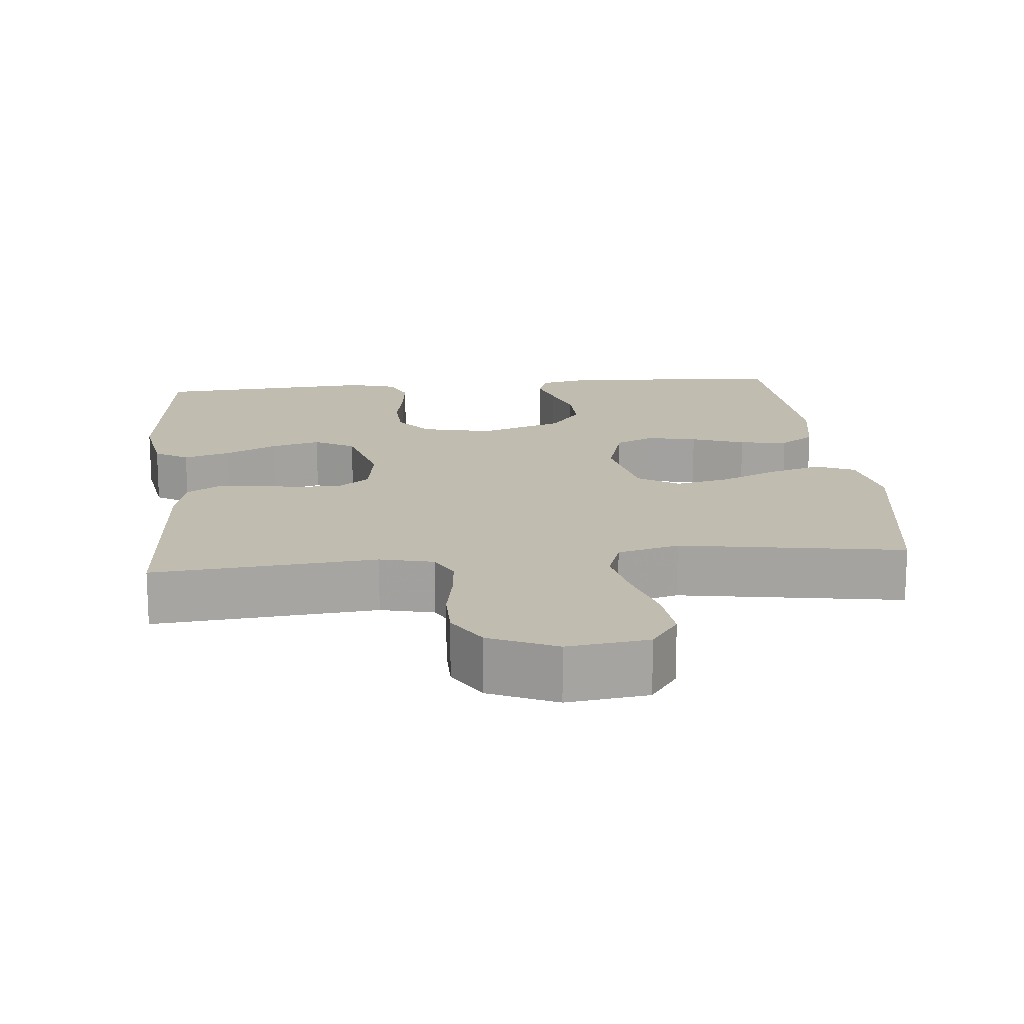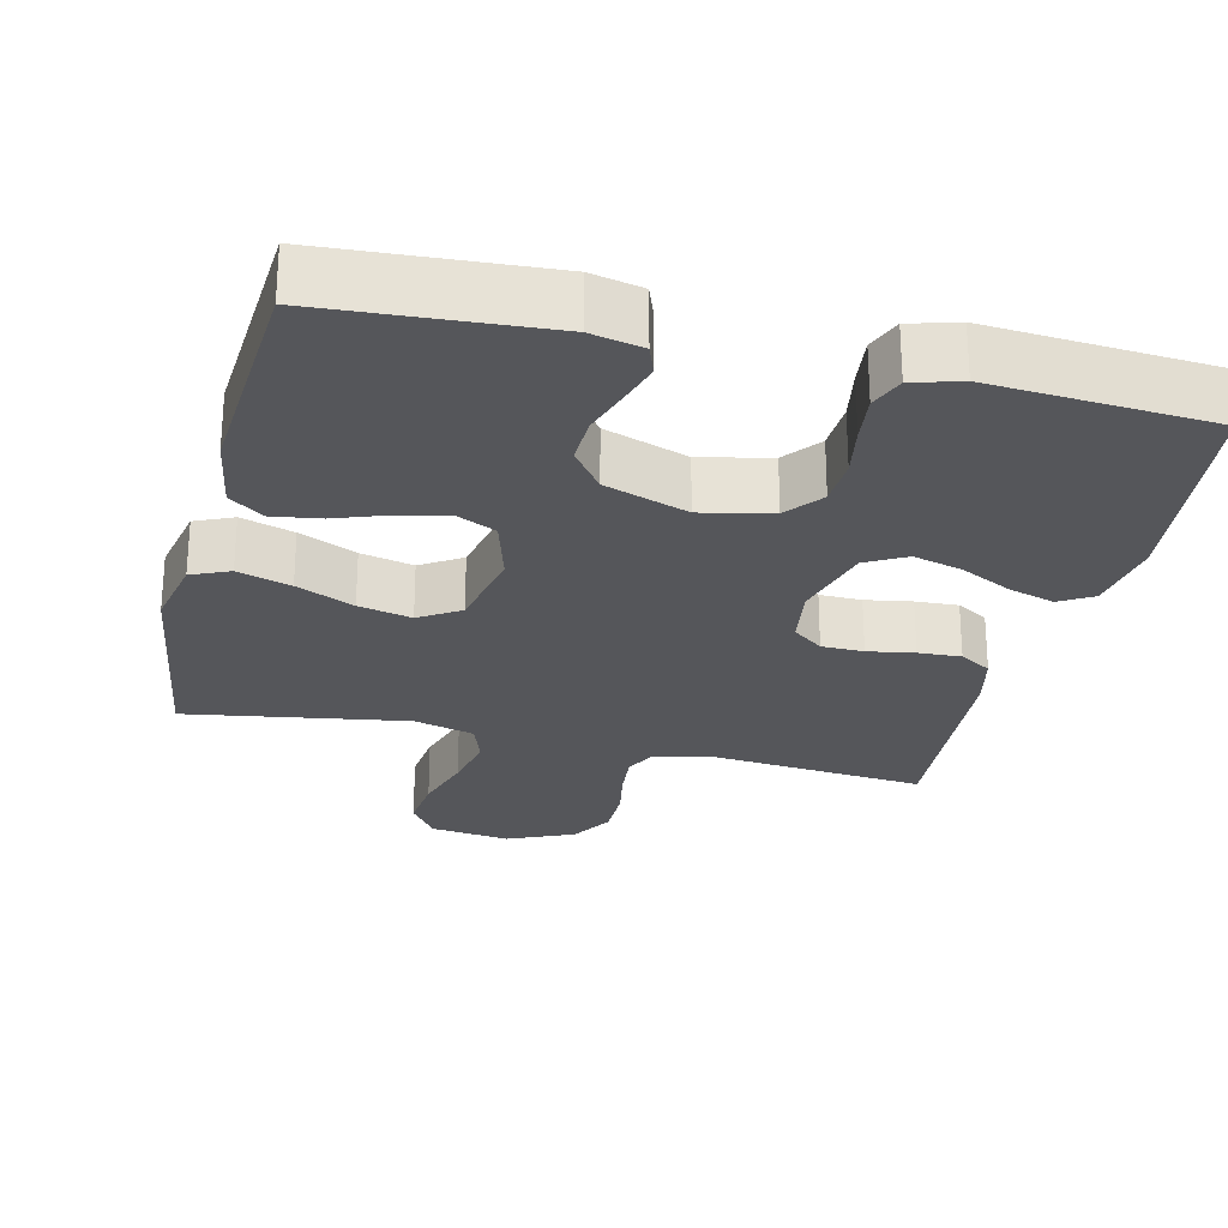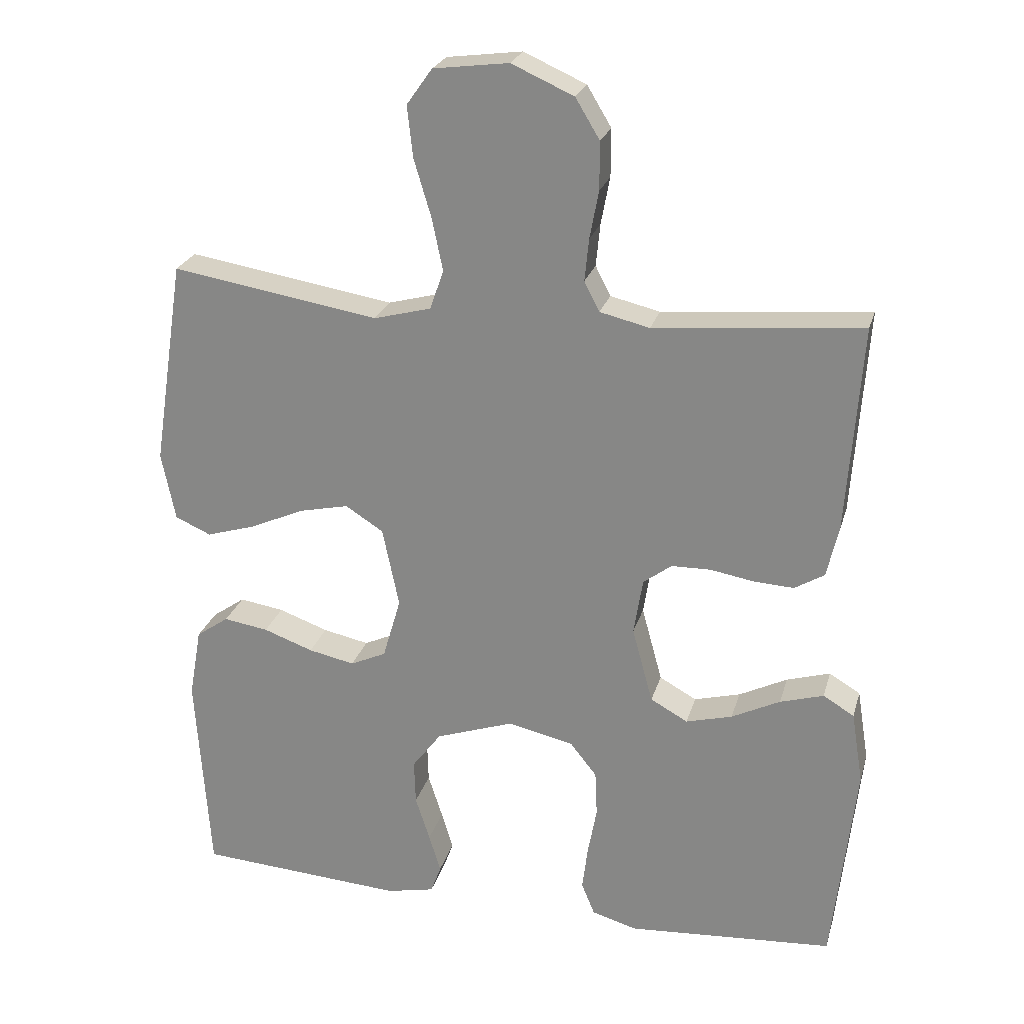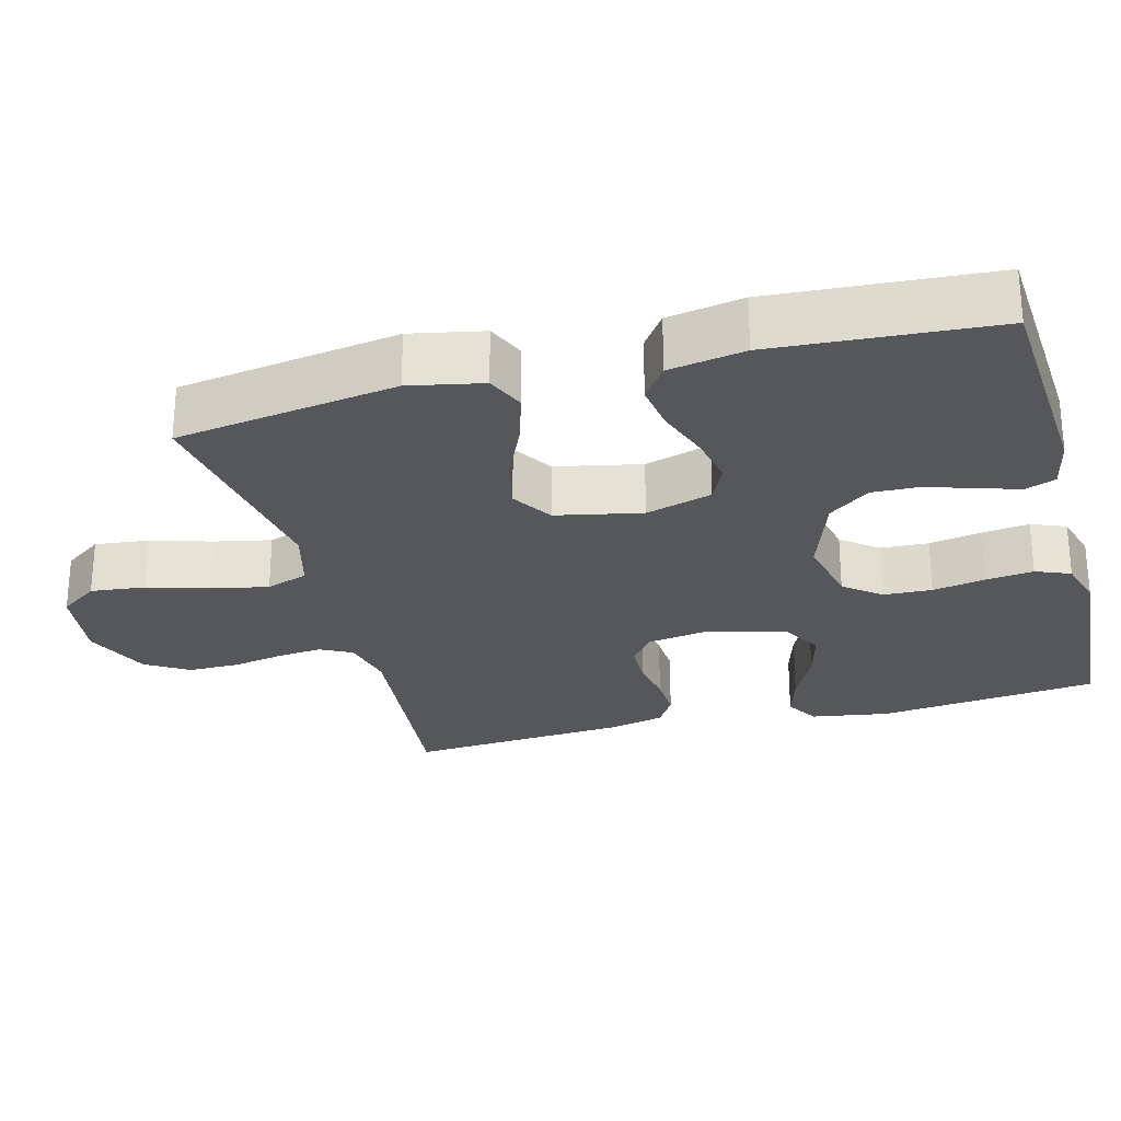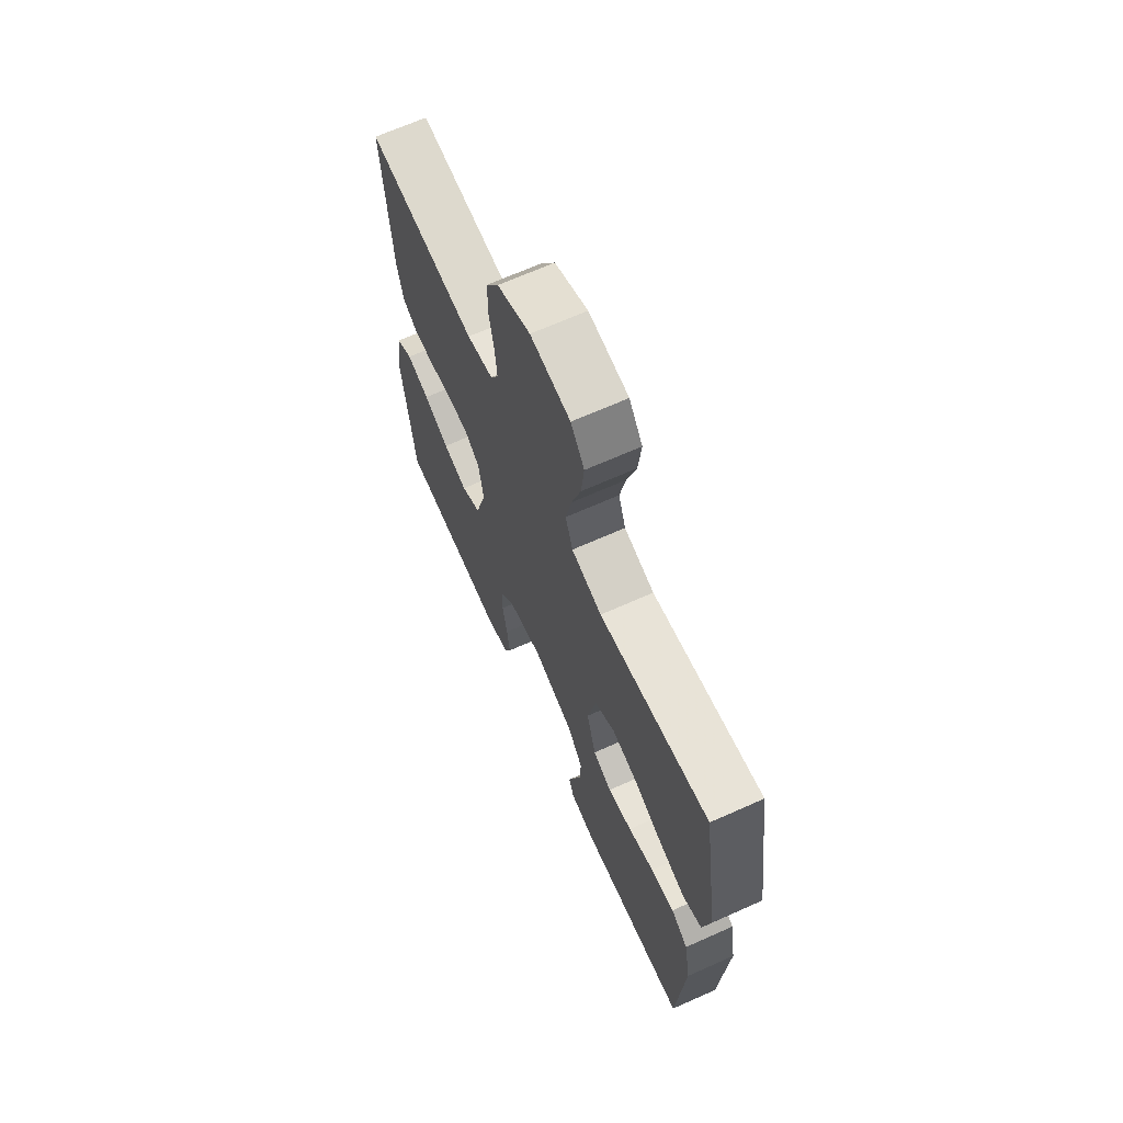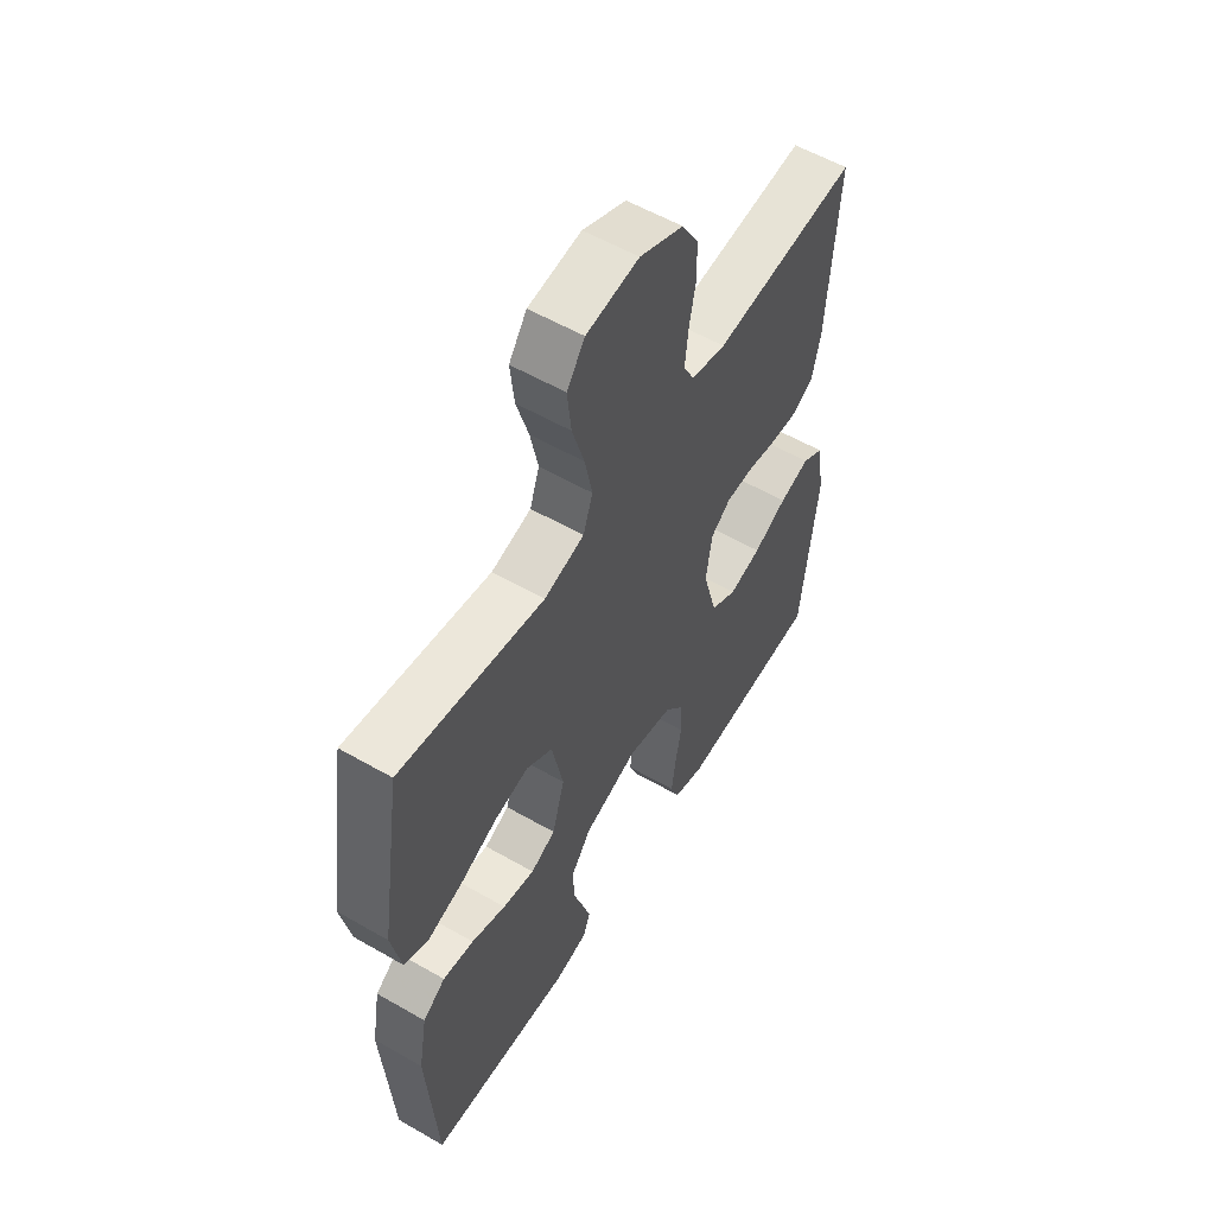
<metadata>
{"format":"obj","ext":"obj","renderer":"f3d","projection":"perspective","resolution":1024,"background":"white","views":[{"elev":16.5,"azim":-5.6,"up":"+Y"},{"elev":-26.0,"azim":166.4,"up":"+Y"},{"elev":24.4,"azim":-165.2,"up":"+Z"},{"elev":-26.9,"azim":104.8,"up":"+Y"},{"elev":67.7,"azim":65.9,"up":"+Z"},{"elev":56.6,"azim":121.0,"up":"+Z"}]}
</metadata>
<code>
v -0.5 0.07 0.5
v -0.2 0.07 0.473
v -0.128 0.07 0.49
v -0.106 0.07 0.533
v -0.112 0.07 0.594
v -0.125 0.07 0.663
v -0.125 0.07 0.732
v -0.09 0.07 0.79
v 0 0.07 0.83
v 0.109 0.07 0.816
v 0.146 0.07 0.764
v 0.138 0.07 0.69
v 0.113 0.07 0.607
v 0.097 0.07 0.53
v 0.117 0.07 0.473
v 0.2 0.07 0.451
v 0.5 0.07 0.5
v 0.546 0.07 0.2
v 0.526 0.07 0.101
v 0.474 0.07 0.078
v 0.402 0.07 0.1
v 0.324 0.07 0.135
v 0.252 0.07 0.151
v 0.197 0.07 0.116
v 0.173 0.07 0
v 0.199 0.07 -0.09
v 0.251 0.07 -0.114
v 0.318 0.07 -0.1
v 0.39 0.07 -0.074
v 0.455 0.07 -0.064
v 0.502 0.07 -0.097
v 0.52 0.07 -0.2
v 0.5 0.07 -0.5
v 0.2 0.07 -0.52
v 0.13 0.07 -0.505
v 0.115 0.07 -0.464
v 0.132 0.07 -0.408
v 0.153 0.07 -0.343
v 0.155 0.07 -0.278
v 0.113 0.07 -0.222
v 0 0.07 -0.183
v -0.095 0.07 -0.204
v -0.134 0.07 -0.253
v -0.137 0.07 -0.319
v -0.124 0.07 -0.39
v -0.116 0.07 -0.455
v -0.135 0.07 -0.502
v -0.2 0.07 -0.521
v -0.5 0.07 -0.5
v -0.533 0.07 -0.2
v -0.516 0.07 -0.095
v -0.471 0.07 -0.068
v -0.408 0.07 -0.087
v -0.338 0.07 -0.122
v -0.271 0.07 -0.14
v -0.217 0.07 -0.11
v -0.187 0.07 0
v -0.2 0.07 0.082
v -0.241 0.07 0.113
v -0.298 0.07 0.114
v -0.361 0.07 0.103
v -0.419 0.07 0.1
v -0.462 0.07 0.126
v -0.479 0.07 0.2
v -0.5 0 0.5
v -0.2 0 0.473
v -0.128 0 0.49
v -0.106 0 0.533
v -0.112 0 0.594
v -0.125 0 0.663
v -0.125 0 0.732
v -0.09 0 0.79
v 0 0 0.83
v 0.109 0 0.816
v 0.146 0 0.764
v 0.138 0 0.69
v 0.113 0 0.607
v 0.097 0 0.53
v 0.117 0 0.473
v 0.2 0 0.451
v 0.5 0 0.5
v 0.546 0 0.2
v 0.526 0 0.101
v 0.474 0 0.078
v 0.402 0 0.1
v 0.324 0 0.135
v 0.252 0 0.151
v 0.197 0 0.116
v 0.173 0 0
v 0.199 0 -0.09
v 0.251 0 -0.114
v 0.318 0 -0.1
v 0.39 0 -0.074
v 0.455 0 -0.064
v 0.502 0 -0.097
v 0.52 0 -0.2
v 0.5 0 -0.5
v 0.2 0 -0.52
v 0.13 0 -0.505
v 0.115 0 -0.464
v 0.132 0 -0.408
v 0.153 0 -0.343
v 0.155 0 -0.278
v 0.113 0 -0.222
v 0 0 -0.183
v -0.095 0 -0.204
v -0.134 0 -0.253
v -0.137 0 -0.319
v -0.124 0 -0.39
v -0.116 0 -0.455
v -0.135 0 -0.502
v -0.2 0 -0.521
v -0.5 0 -0.5
v -0.533 0 -0.2
v -0.516 0 -0.095
v -0.471 0 -0.068
v -0.408 0 -0.087
v -0.338 0 -0.122
v -0.271 0 -0.14
v -0.217 0 -0.11
v -0.187 0 0
v -0.2 0 0.082
v -0.241 0 0.113
v -0.298 0 0.114
v -0.361 0 0.103
v -0.419 0 0.1
v -0.462 0 0.126
v -0.479 0 0.2
f 64 1 2
f 63 64 2
f 62 63 2
f 61 62 2
f 60 61 2
f 59 60 2 3
f 58 59 3 4
f 57 58 4
f 52 53 54
f 51 52 54
f 50 51 54
f 49 50 54
f 48 49 54
f 47 48 54
f 46 47 54
f 45 46 54
f 44 45 54
f 43 44 54 55
f 42 43 55 56
f 36 37 38
f 35 36 38
f 34 35 38
f 33 34 38
f 32 33 38
f 31 32 38
f 30 31 38
f 29 30 38
f 28 29 38
f 27 28 38 39
f 26 27 39 40
f 20 21 22
f 19 20 22
f 18 19 22
f 17 18 22
f 16 17 22
f 15 16 22 23
f 11 12 13
f 10 11 13
f 9 10 13
f 8 9 13
f 7 8 13
f 6 7 13
f 5 6 13
f 4 5 13 14
f 57 4 14 15
f 56 57 15
f 42 56 15
f 41 42 15
f 25 26 40 41
f 24 25 41 15
f 15 23 24
f 66 65 128
f 66 128 127
f 66 127 126
f 66 126 125
f 66 125 124
f 67 66 124 123
f 68 67 123 122
f 68 122 121
f 118 117 116
f 118 116 115
f 118 115 114
f 118 114 113
f 118 113 112
f 118 112 111
f 118 111 110
f 118 110 109
f 118 109 108
f 119 118 108 107
f 120 119 107 106
f 102 101 100
f 102 100 99
f 102 99 98
f 102 98 97
f 102 97 96
f 102 96 95
f 102 95 94
f 102 94 93
f 102 93 92
f 103 102 92 91
f 104 103 91 90
f 86 85 84
f 86 84 83
f 86 83 82
f 86 82 81
f 86 81 80
f 87 86 80 79
f 77 76 75
f 77 75 74
f 77 74 73
f 77 73 72
f 77 72 71
f 77 71 70
f 77 70 69
f 78 77 69 68
f 79 78 68 121
f 79 121 120
f 79 120 106
f 79 106 105
f 105 104 90 89
f 79 105 89 88
f 88 87 79
f 1 65 66 2
f 2 66 67 3
f 3 67 68 4
f 4 68 69 5
f 5 69 70 6
f 6 70 71 7
f 7 71 72 8
f 8 72 73 9
f 9 73 74 10
f 10 74 75 11
f 11 75 76 12
f 12 76 77 13
f 13 77 78 14
f 14 78 79 15
f 15 79 80 16
f 16 80 81 17
f 17 81 82 18
f 18 82 83 19
f 19 83 84 20
f 20 84 85 21
f 21 85 86 22
f 22 86 87 23
f 23 87 88 24
f 24 88 89 25
f 25 89 90 26
f 26 90 91 27
f 27 91 92 28
f 28 92 93 29
f 29 93 94 30
f 30 94 95 31
f 31 95 96 32
f 32 96 97 33
f 33 97 98 34
f 34 98 99 35
f 35 99 100 36
f 36 100 101 37
f 37 101 102 38
f 38 102 103 39
f 39 103 104 40
f 40 104 105 41
f 41 105 106 42
f 42 106 107 43
f 43 107 108 44
f 44 108 109 45
f 45 109 110 46
f 46 110 111 47
f 47 111 112 48
f 48 112 113 49
f 49 113 114 50
f 50 114 115 51
f 51 115 116 52
f 52 116 117 53
f 53 117 118 54
f 54 118 119 55
f 55 119 120 56
f 56 120 121 57
f 57 121 122 58
f 58 122 123 59
f 59 123 124 60
f 60 124 125 61
f 61 125 126 62
f 62 126 127 63
f 63 127 128 64
f 64 128 65 1

</code>
